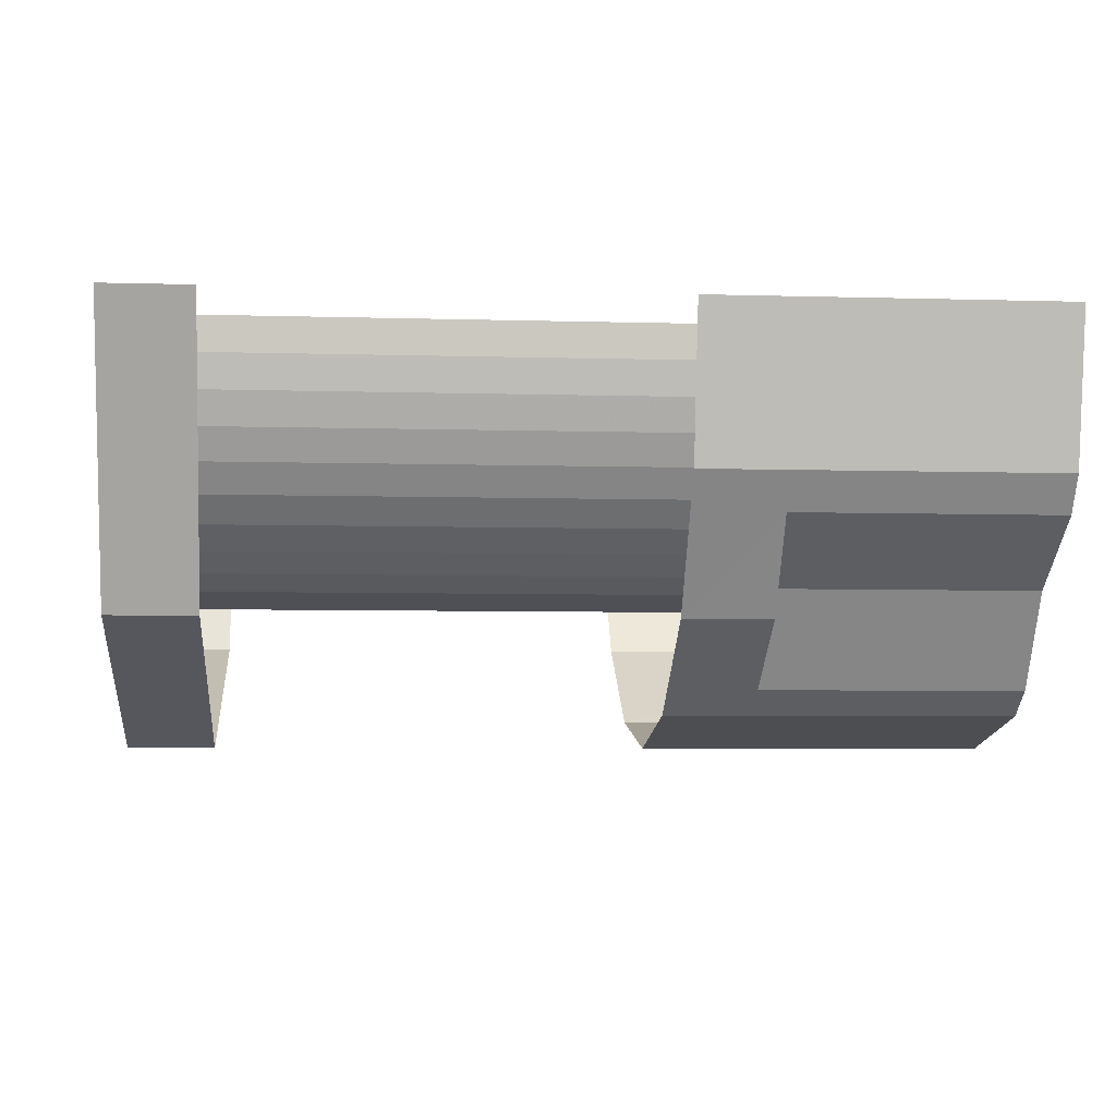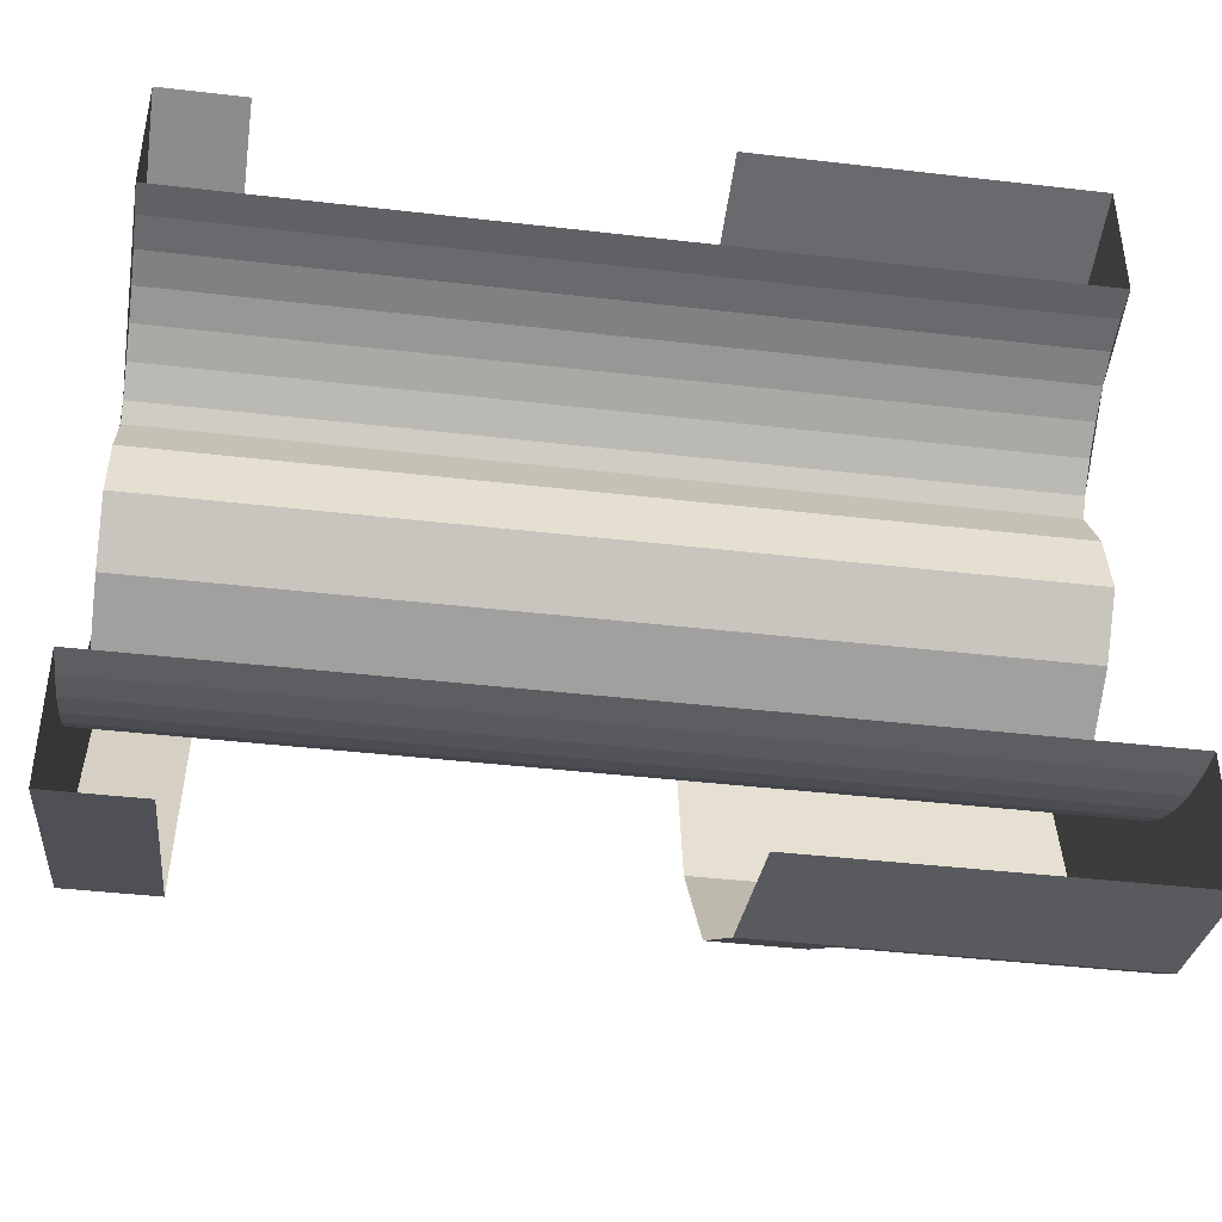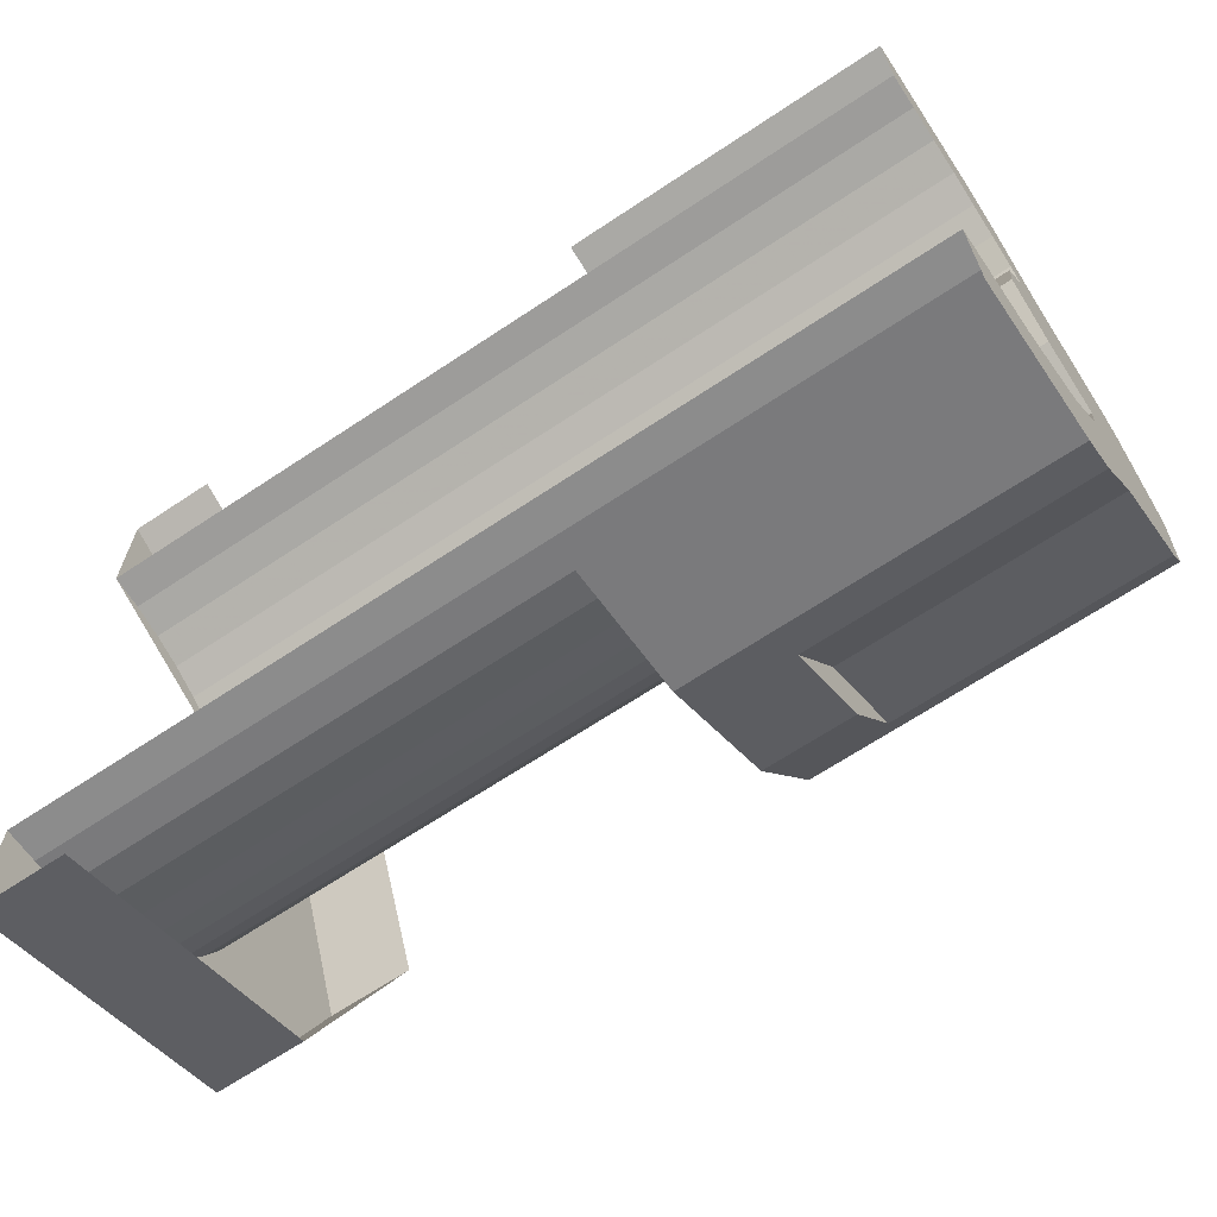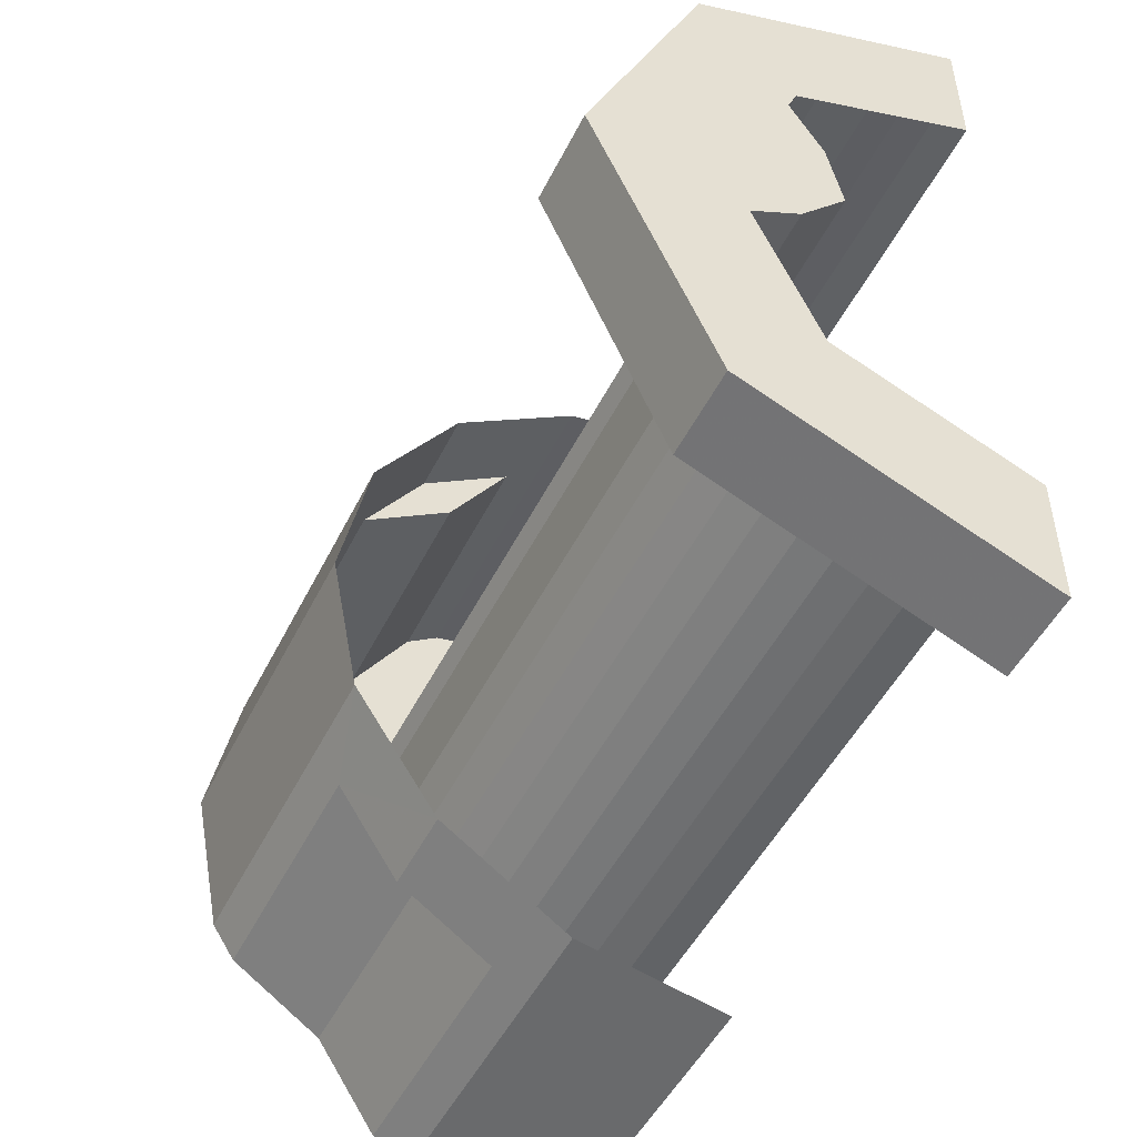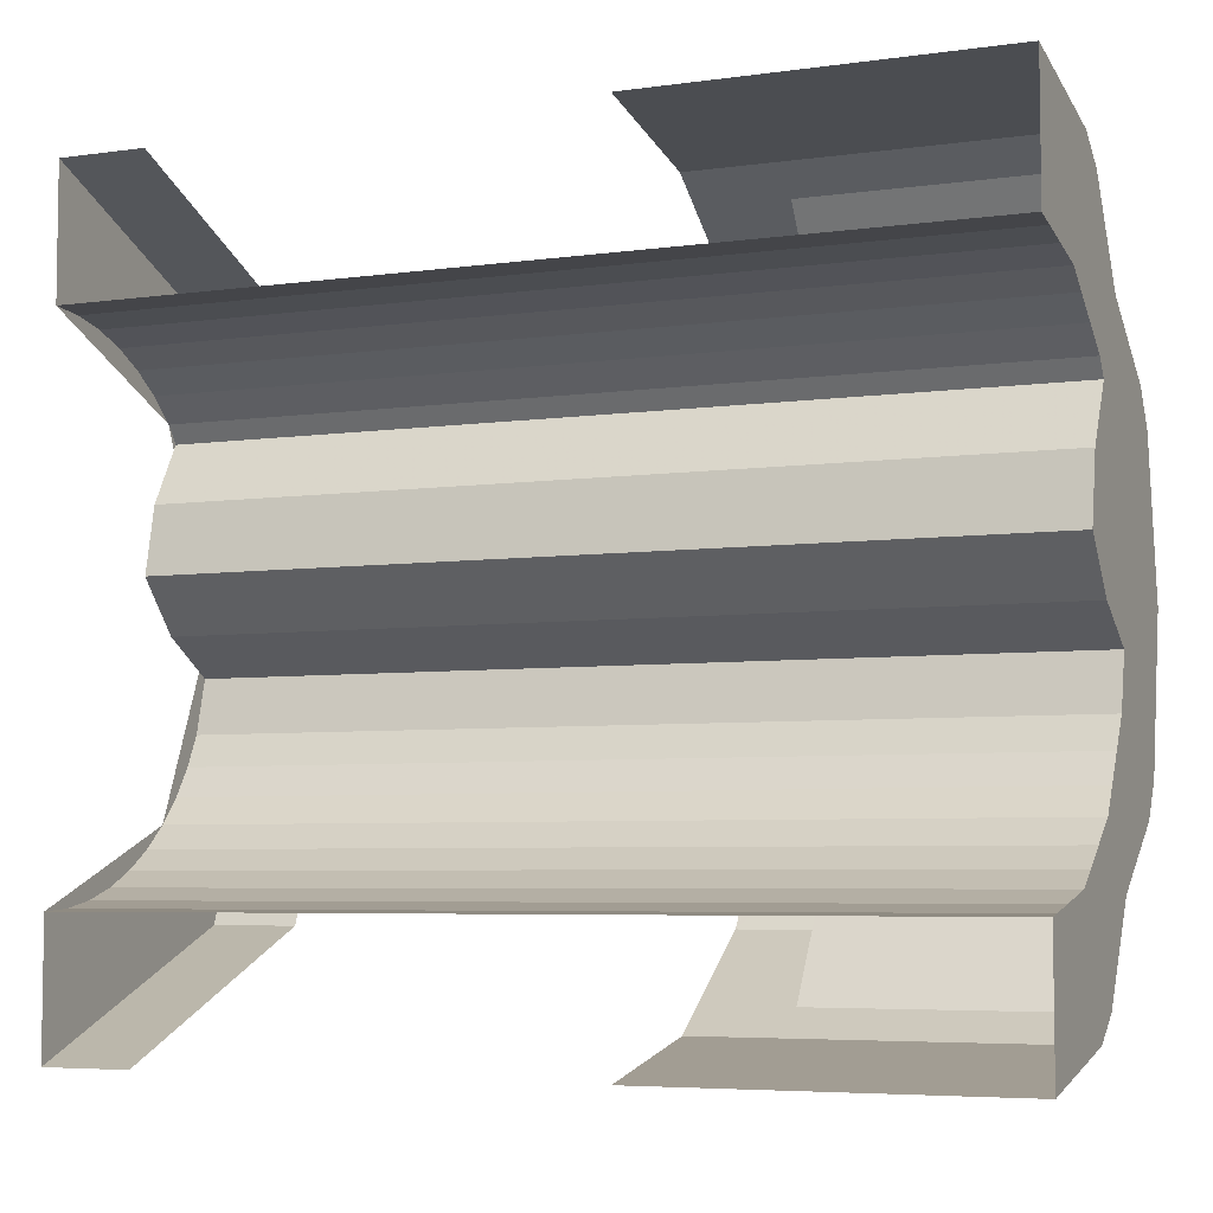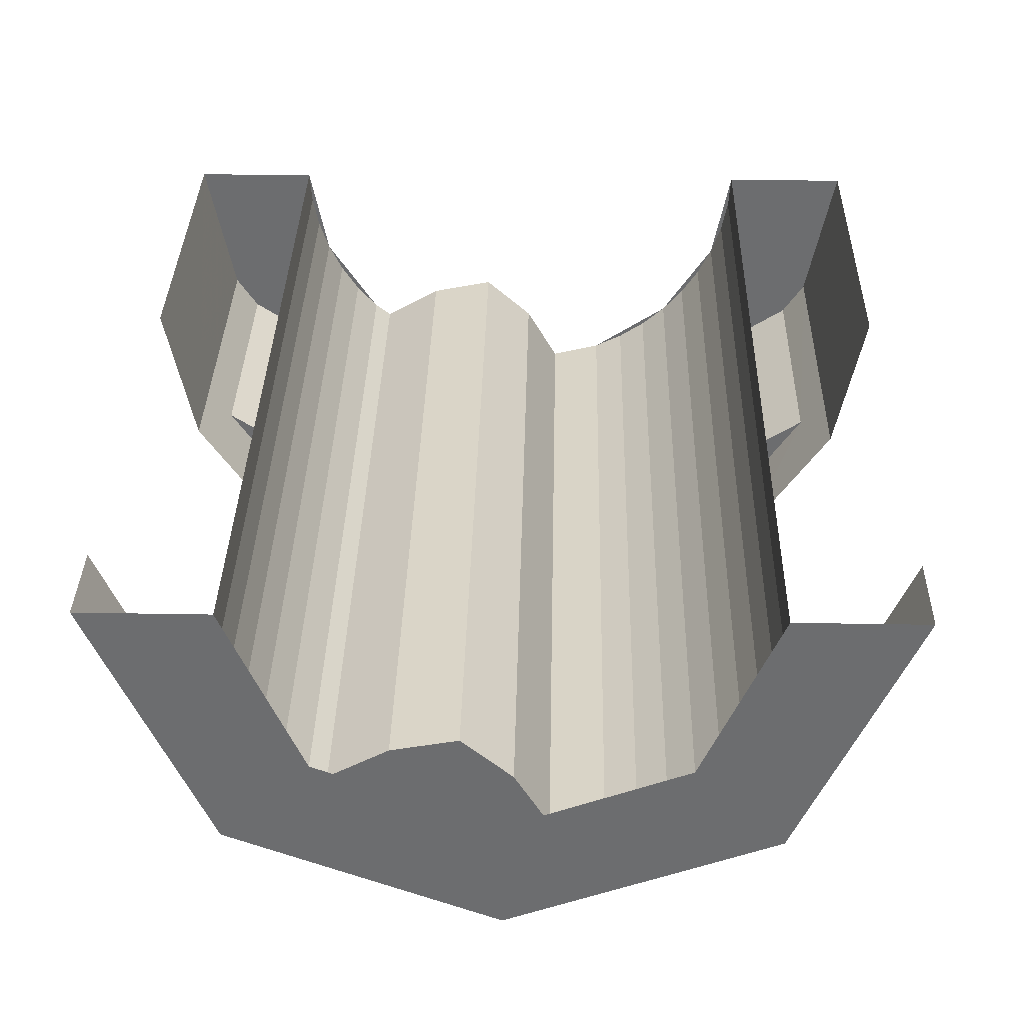
<metadata>
{"format":"obj","ext":"obj","renderer":"f3d","projection":"perspective","resolution":1024,"background":"white","views":[{"elev":-5.4,"azim":174.7,"up":"+Y"},{"elev":-41.7,"azim":172.0,"up":"+Z"},{"elev":-67.2,"azim":-146.3,"up":"+Z"},{"elev":-49.5,"azim":64.2,"up":"+Z"},{"elev":-5.6,"azim":-157.0,"up":"+Z"},{"elev":35.9,"azim":91.3,"up":"+Y"}]}
</metadata>
<code>
v 0.05 -0.238 0.1826
v 0.05 -0.2974 -0.03916
v 0.05 -0.3 -6e-06
v 0.05 -0.2598 0.15
v 0.05 -0.2598 0.15
v 0.05 -0.3 -6e-06
v 0.05 -0.2974 0.03915
v 0.05 -0.2772 0.1148
v 0.05 -0.2772 0.1148
v 0.05 -0.2974 0.03915
v 0.05 -0.2898 0.07765
v 1.05 -0.238 0.1826
v 1.05 -0.2974 -0.03916
v 1.05 -0.3 -6e-06
v 1.05 -0.2598 0.15
v 1.05 -0.2598 0.15
v 1.05 -0.3 -6e-06
v 1.05 -0.2974 0.03915
v 1.05 -0.2772 0.1148
v 1.05 -0.2772 0.1148
v 1.05 -0.2974 0.03915
v 1.05 -0.2898 0.07765
v 0.05 -0.1866 0.1232
v 1.05 -0.1866 0.1232
v 1.05 -0.1708 0.04575
v 0.05 -0.1708 0.04575
v 0.05 -0.2267 0.1926
v 1.05 -0.2267 0.1926
v 1.05 -0.1866 0.1232
v 0.05 -0.1866 0.1232
v 0.05 -0.2232 -0.0134
v 0.05 -0.1708 0.04575
v 1.05 -0.1708 0.04575
v 1.05 -0.2232 -0.0134
v 1.05 -0.2232 -0.0134
v 1.05 -0.2926 -0.05345
v 0.05 -0.2926 -0.05345
v 0.05 -0.2232 -0.0134
v 0.05 -0.2926 -0.05345
v 0.05 -0.2974 -0.03916
v 0.05 -0.1708 0.04575
v 0.05 -0.2232 -0.0134
v 0.05 -0.238 0.1826
v 0.05 -0.1708 0.04575
v 0.05 -0.2974 -0.03916
v 0.05 -0.1708 0.04575
v 0.05 -0.238 0.1826
v 0.05 -0.2267 0.1926
v 0.05 -0.1866 0.1232
v 1.05 -0.1708 0.04575
v 1.05 -0.2974 -0.03916
v 1.05 -0.2926 -0.05345
v 1.05 -0.2232 -0.0134
v 1.05 -0.2974 -0.03916
v 1.05 -0.1708 0.04575
v 1.05 -0.238 0.1826
v 1.05 -0.2267 0.1926
v 1.05 -0.238 0.1826
v 1.05 -0.1708 0.04575
v 1.05 -0.1866 0.1232
v 1.05 -0.3094 0.06793
v 1.05 -0.2974 -0.03916
v 1.05 -0.238 0.1826
v 0.35 -0.3182 0.3182
v 0.35 -0.2127 0.3888
v 0.35 -0.2831 0.2831
v 0.35 -0.3886 0.2125
v 1.05 0 -0.45
v 1.05 -0.3182 -0.3182
v 1.05 -0.2121 -0.2121
v 1.05 0 -0.3
v 1.05 -0.3182 -0.3182
v 1.05 -0.45 0
v 1.05 -0.3 0
v 1.05 -0.2121 -0.2121
v 1.05 -0.45 0
v 1.05 -0.3182 0.3182
v 1.05 -0.2121 0.2121
v 1.05 -0.3 0
v 1.05 -0.3182 0.3182
v 1.05 0 0.45
v 1.05 0 0.3
v 1.05 -0.2121 0.2121
v 0.95 -0.3182 -0.3182
v 0.95 0 -0.45
v 1.05 0 -0.45
v 1.05 -0.3182 -0.3182
v 0.95 -0.45 0
v 0.95 -0.3182 -0.3182
v 1.05 -0.3182 -0.3182
v 1.05 -0.45 0
v 0.95 -0.3182 0.3182
v 0.95 -0.45 0
v 1.05 -0.45 0
v 1.05 -0.3182 0.3182
v 0.95 0 0.45
v 0.95 -0.3182 0.3182
v 1.05 -0.3182 0.3182
v 1.05 0 0.45
v 1.05 -0.03915 0.2974
v 0.05 -0.03915 0.2974
v 0.05 0 0.3
v 1.05 0 0.3
v 1.05 -0.07764 0.2898
v 0.05 -0.07764 0.2898
v 0.05 -0.03915 0.2974
v 1.05 -0.03915 0.2974
v 1.05 -0.1148 0.2772
v 0.05 -0.1148 0.2772
v 0.05 -0.07764 0.2898
v 1.05 -0.07764 0.2898
v 1.05 -0.15 0.2598
v 0.05 -0.15 0.2598
v 0.05 -0.1148 0.2772
v 1.05 -0.1148 0.2772
v 1.05 -0.1826 0.238
v 0.05 -0.1826 0.238
v 0.05 -0.15 0.2598
v 1.05 -0.15 0.2598
v 1.05 -0.2121 0.2121
v 0.05 -0.2121 0.2121
v 0.05 -0.1826 0.238
v 1.05 -0.1826 0.238
v 0.05 -0.2121 0.2121
v 1.05 -0.2121 0.2121
v 1.05 -0.2267 0.1926
v 0.05 -0.2267 0.1926
v 0.05 0 0.45
v 0.05 -0.1722 0.4158
v 0.45 -0.1722 0.4158
v 0.45 0 0.45
v 0.05 0 0.3
v 0.05 -0.1148 0.2772
v 0.05 -0.1722 0.4158
v 0.05 0 0.45
v 0.05 -0.2127 0.3887
v 0.35 -0.2127 0.3888
v 0.45 -0.1722 0.4158
v 0.05 -0.1722 0.4158
v 0.05 -0.45 0
v 0.45 -0.45 0
v 0.45 -0.4158 0.1722
v 0.05 -0.4158 0.1722
v 0.05 -0.3887 0.2127
v 0.05 -0.2267 0.1926
v 0.05 -0.238 0.1826
v 0.05 -0.4158 0.1722
v 0.05 -0.2974 -0.03916
v 0.05 -0.45 0
v 0.05 -0.4158 0.1722
v 0.05 -0.2898 0.07765
v 0.05 -0.238 0.1826
v 0.05 -0.2898 0.07765
v 0.05 -0.4158 0.1722
v 0.35 -0.2831 0.2831
v 0.35 -0.2127 0.3888
v 0.05 -0.2127 0.3887
v 0.05 -0.283 0.283
v 0.35 -0.2831 0.2831
v 0.05 -0.283 0.283
v 0.05 -0.3887 0.2127
v 0.35 -0.3886 0.2125
v 0.05 -0.3887 0.2127
v 0.05 -0.4158 0.1722
v 0.45 -0.4158 0.1722
v 0.35 -0.3886 0.2125
v 0.05 -0.2127 0.3887
v 0.05 -0.1722 0.4158
v 0.05 -0.1148 0.2772
v 0.05 -0.2121 0.2121
v 0.35 -0.3182 0.3182
v 0.35 -0.3886 0.2125
v 0.45 -0.4158 0.1722
v 0.45 -0.3182 0.3182
v 0.35 -0.2127 0.3888
v 0.35 -0.3182 0.3182
v 0.45 -0.3182 0.3182
v 0.45 -0.1722 0.4158
v 0.05 -0.283 0.283
v 0.05 -0.2127 0.3887
v 0.05 -0.2121 0.2121
v 0.05 -0.283 0.283
v 0.05 -0.2121 0.2121
v 0.05 -0.2267 0.1926
v 0.05 -0.3887 0.2127
v 0.35 -0.3887 -0.2126
v 0.35 -0.2829 -0.2829
v 0.35 -0.2126 -0.3887
v 0.35 -0.3184 -0.3184
v 1.05 0 -0.3
v 1.05 -0.03915 -0.2974
v 0.05 -0.03915 -0.2974
v 0.05 0 -0.3
v 1.05 -0.03915 -0.2974
v 1.05 -0.07764 -0.2898
v 0.05 -0.07764 -0.2898
v 0.05 -0.03915 -0.2974
v 1.05 -0.07764 -0.2898
v 1.05 -0.1148 -0.2772
v 0.05 -0.1148 -0.2772
v 0.05 -0.07764 -0.2898
v 1.05 -0.1148 -0.2772
v 1.05 -0.15 -0.2598
v 0.05 -0.15 -0.2598
v 0.05 -0.1148 -0.2772
v 1.05 -0.15 -0.2598
v 1.05 -0.1826 -0.238
v 0.05 -0.1826 -0.238
v 0.05 -0.15 -0.2598
v 1.05 -0.1826 -0.238
v 1.05 -0.2121 -0.2121
v 0.05 -0.2121 -0.2121
v 0.05 -0.1826 -0.238
v 1.05 -0.2121 -0.2121
v 1.05 -0.238 -0.1826
v 0.05 -0.238 -0.1826
v 0.05 -0.2121 -0.2121
v 1.05 -0.238 -0.1826
v 1.05 -0.2598 -0.15
v 0.05 -0.2598 -0.15
v 0.05 -0.238 -0.1826
v 1.05 -0.2598 -0.15
v 1.05 -0.2772 -0.1148
v 0.05 -0.2772 -0.1148
v 0.05 -0.2598 -0.15
v 1.05 -0.2926 -0.05345
v 1.05 -0.2772 -0.1148
v 0.05 -0.2772 -0.1148
v 0.05 -0.2926 -0.05345
v 0.05 -0.1722 -0.4158
v 0.05 0 -0.45
v 0.45 0 -0.45
v 0.45 -0.1722 -0.4158
v 0.05 -0.1148 -0.2772
v 0.05 0 -0.3
v 0.05 0 -0.45
v 0.05 -0.1722 -0.4158
v 0.35 -0.2126 -0.3887
v 0.05 -0.2127 -0.3887
v 0.05 -0.1722 -0.4158
v 0.45 -0.1722 -0.4158
v 0.45 -0.45 0
v 0.05 -0.45 0
v 0.05 -0.4158 -0.1722
v 0.45 -0.4158 -0.1722
v 0.35 -0.2126 -0.3887
v 0.45 -0.1722 -0.4158
v 0.45 -0.3182 -0.3182
v 0.35 -0.3184 -0.3184
v 0.35 -0.3887 -0.2126
v 0.35 -0.3184 -0.3184
v 0.45 -0.3182 -0.3182
v 0.45 -0.4158 -0.1722
v 0.05 -0.4158 -0.1722
v 0.05 -0.2772 -0.1148
v 0.05 -0.2121 -0.2121
v 0.05 -0.3887 -0.2127
v 0.05 -0.45 0
v 0.05 -0.2974 -0.03916
v 0.05 -0.2926 -0.05345
v 0.05 -0.4158 -0.1722
v 0.05 -0.2772 -0.1148
v 0.05 -0.4158 -0.1722
v 0.05 -0.2926 -0.05345
v 0.35 -0.2126 -0.3887
v 0.35 -0.2829 -0.2829
v 0.05 -0.283 -0.283
v 0.05 -0.2127 -0.3887
v 0.05 -0.283 -0.283
v 0.35 -0.2829 -0.2829
v 0.35 -0.3887 -0.2126
v 0.05 -0.3887 -0.2127
v 0.05 -0.4158 -0.1722
v 0.05 -0.3887 -0.2127
v 0.35 -0.3887 -0.2126
v 0.45 -0.4158 -0.1722
v 0.05 -0.1722 -0.4158
v 0.05 -0.2127 -0.3887
v 0.05 -0.2121 -0.2121
v 0.05 -0.1148 -0.2772
v 0.05 -0.283 -0.283
v 0.05 -0.2121 -0.2121
v 0.05 -0.2127 -0.3887
v 0.05 -0.3887 -0.2127
v 0.05 -0.2121 -0.2121
v 0.05 -0.283 -0.283
g mesh7323962
f 1 2 3
f 3 4 1
f 5 6 7
f 7 8 5
f 9 10 11
g mesh7323964
f 12 14 13
f 14 12 15
f 16 18 17
f 18 16 19
f 20 22 21
f 23 24 25
f 25 26 23
f 27 28 29
f 29 30 27
f 31 32 33
f 33 34 31
f 35 36 37
f 37 38 35
f 39 40 41
f 41 42 39
f 43 44 45
f 46 47 48
f 48 49 46
f 50 51 52
f 52 53 50
f 54 55 56
f 57 58 59
f 59 60 57
f 61 62 63
g mesh7323968
f 64 65 66
f 66 67 64
g mesh7323970
f 68 70 69
f 70 68 71
f 72 74 73
f 74 72 75
f 76 78 77
f 78 76 79
f 80 82 81
f 82 80 83
g mesh7323975
f 84 85 86
f 86 87 84
f 88 89 90
f 90 91 88
f 92 93 94
f 94 95 92
f 96 97 98
f 98 99 96
g mesh7323982
f 100 101 102
f 102 103 100
f 104 105 106
f 106 107 104
f 108 109 110
f 110 111 108
f 112 113 114
f 114 115 112
f 116 117 118
f 118 119 116
f 120 121 122
f 122 123 120
f 124 125 126
f 126 127 124
g mesh7323985
f 128 129 130
f 130 131 128
f 132 133 134
f 134 135 132
f 136 137 138
f 138 139 136
f 140 141 142
f 142 143 140
f 144 145 146
f 146 147 144
f 148 149 150
f 150 151 148
f 152 153 154
f 155 156 157
f 157 158 155
f 159 160 161
f 161 162 159
f 163 164 165
f 165 166 163
f 167 168 169
f 169 170 167
f 171 172 173
f 173 174 171
f 175 176 177
f 177 178 175
f 179 180 181
f 182 183 184
f 184 185 182
g mesh7323987
f 186 187 188
f 188 189 186
g mesh7323992
f 190 192 191
f 192 190 193
f 194 196 195
f 196 194 197
f 198 200 199
f 200 198 201
f 202 204 203
f 204 202 205
f 206 208 207
f 208 206 209
f 210 212 211
f 212 210 213
f 214 216 215
f 216 214 217
f 218 220 219
f 220 218 221
f 222 224 223
f 224 222 225
f 226 227 228
f 228 229 226
g mesh7323994
f 230 231 232
f 232 233 230
f 234 235 236
f 236 237 234
f 238 239 240
f 240 241 238
f 242 243 244
f 244 245 242
f 246 247 248
f 248 249 246
f 250 251 252
f 252 253 250
f 254 255 256
f 256 257 254
f 258 259 260
f 260 261 258
f 262 263 264
f 265 266 267
f 267 268 265
f 269 270 271
f 271 272 269
f 273 274 275
f 275 276 273
f 277 278 279
f 279 280 277
f 281 282 283
f 284 285 286

</code>
